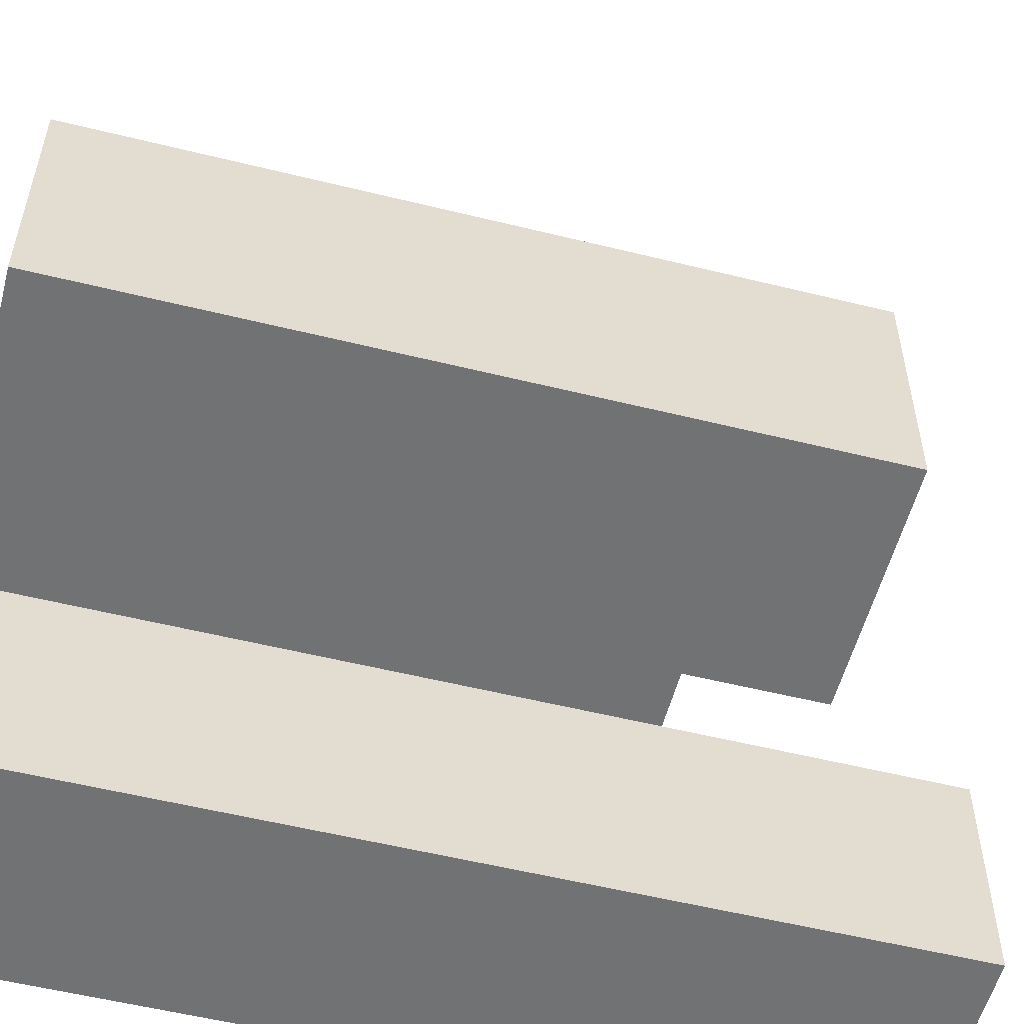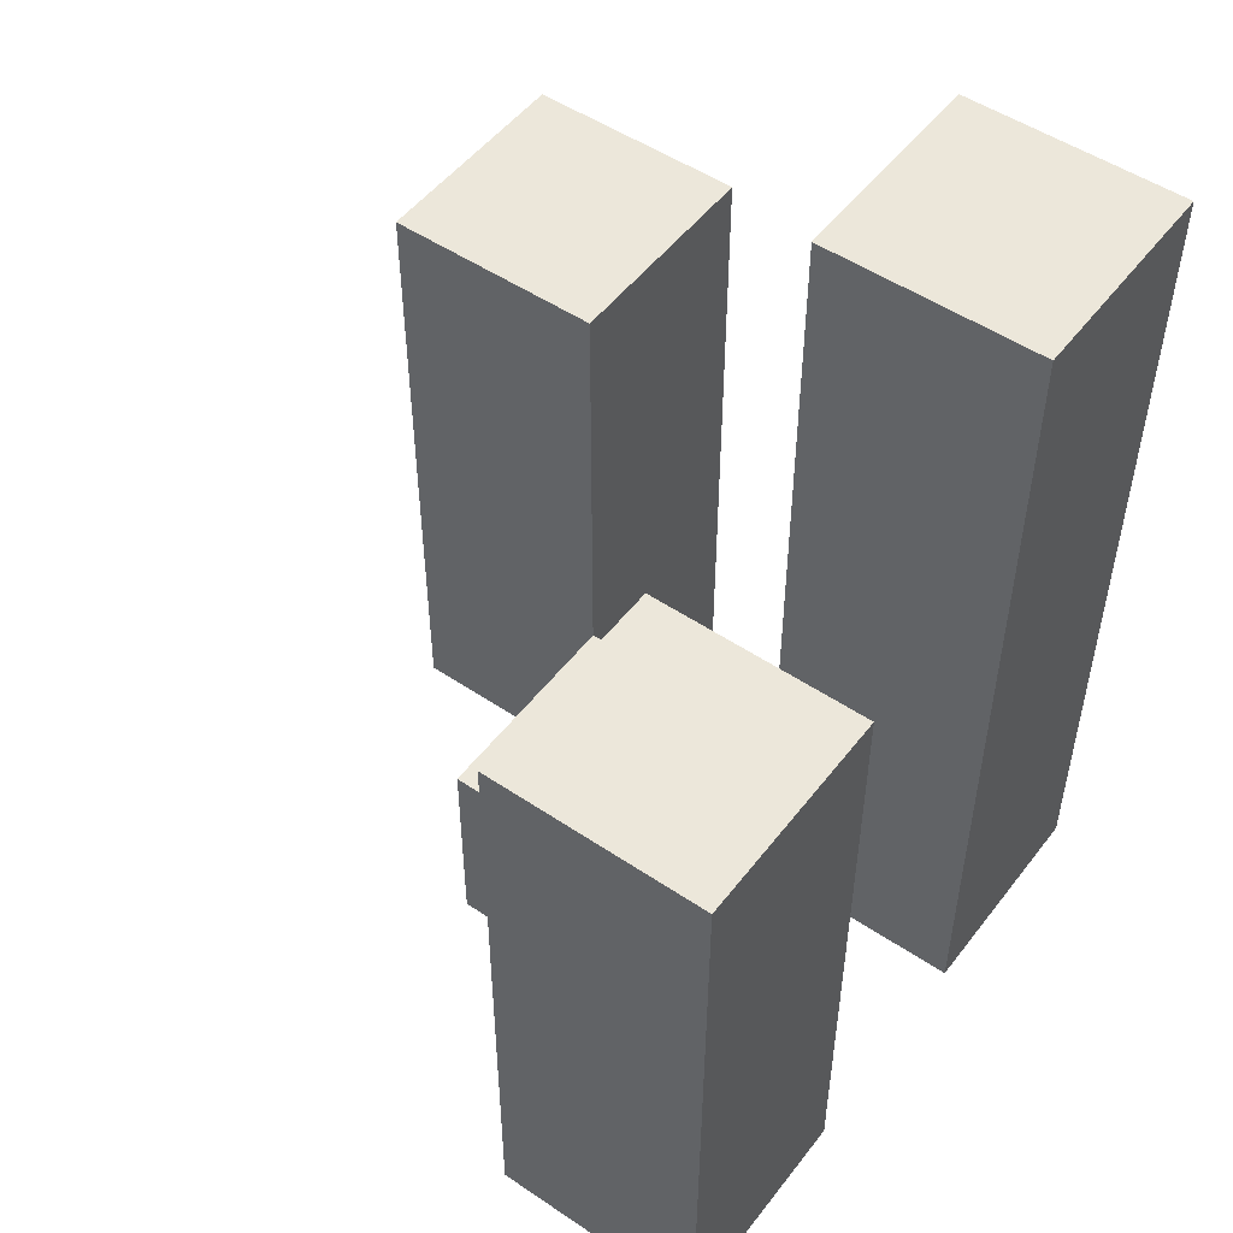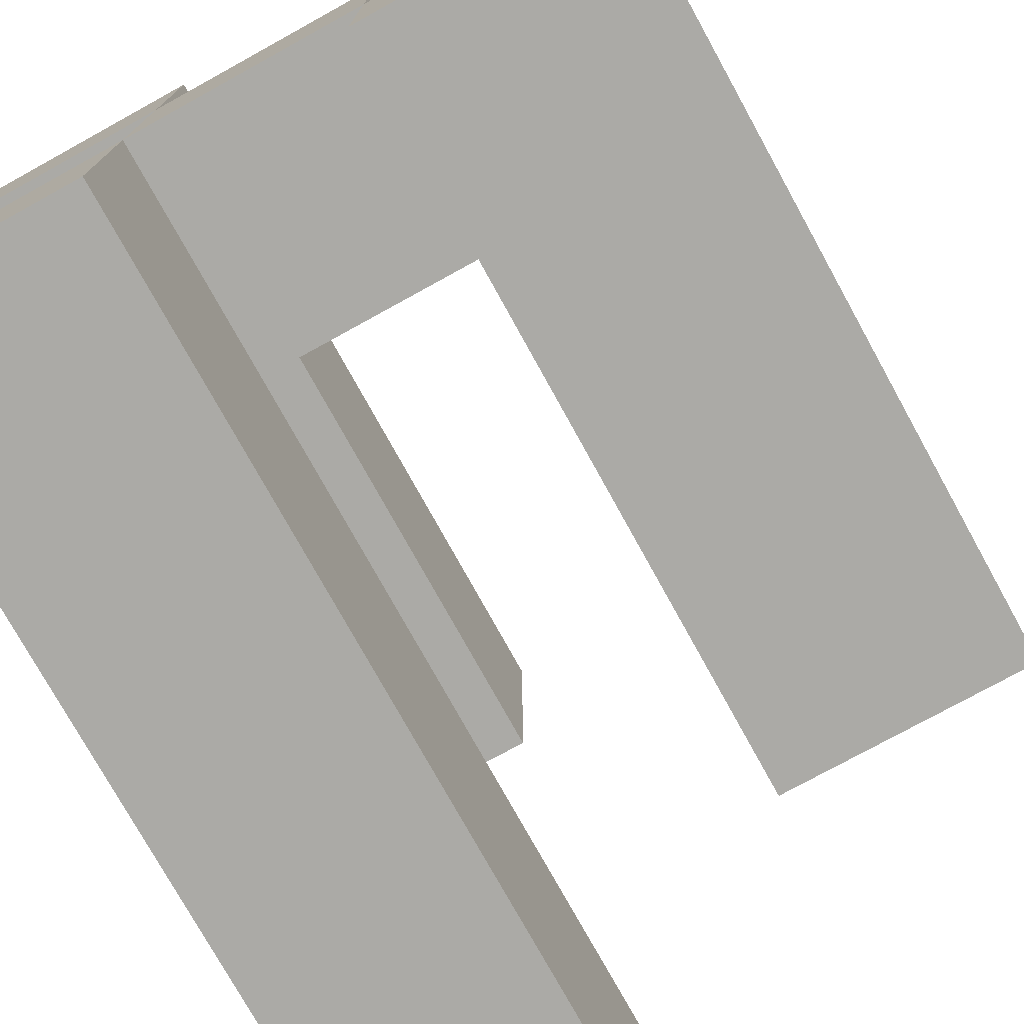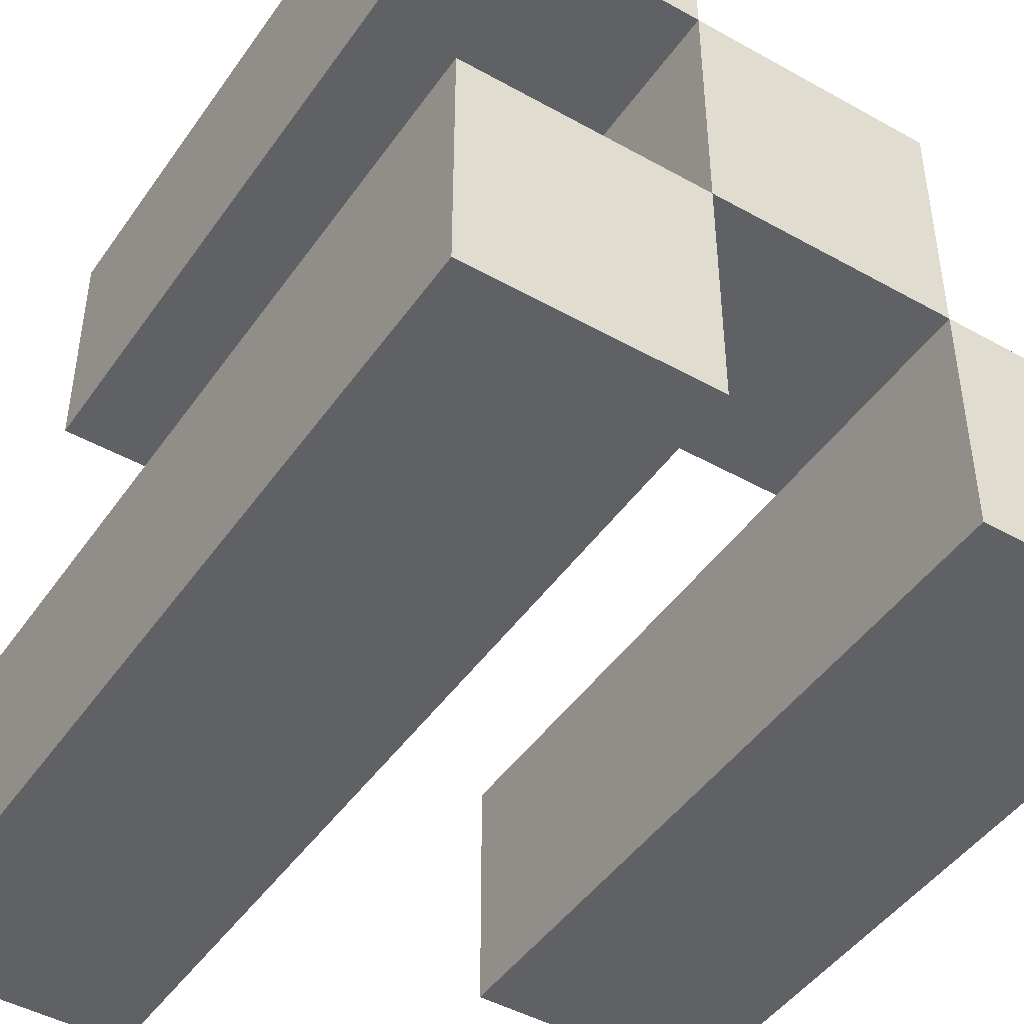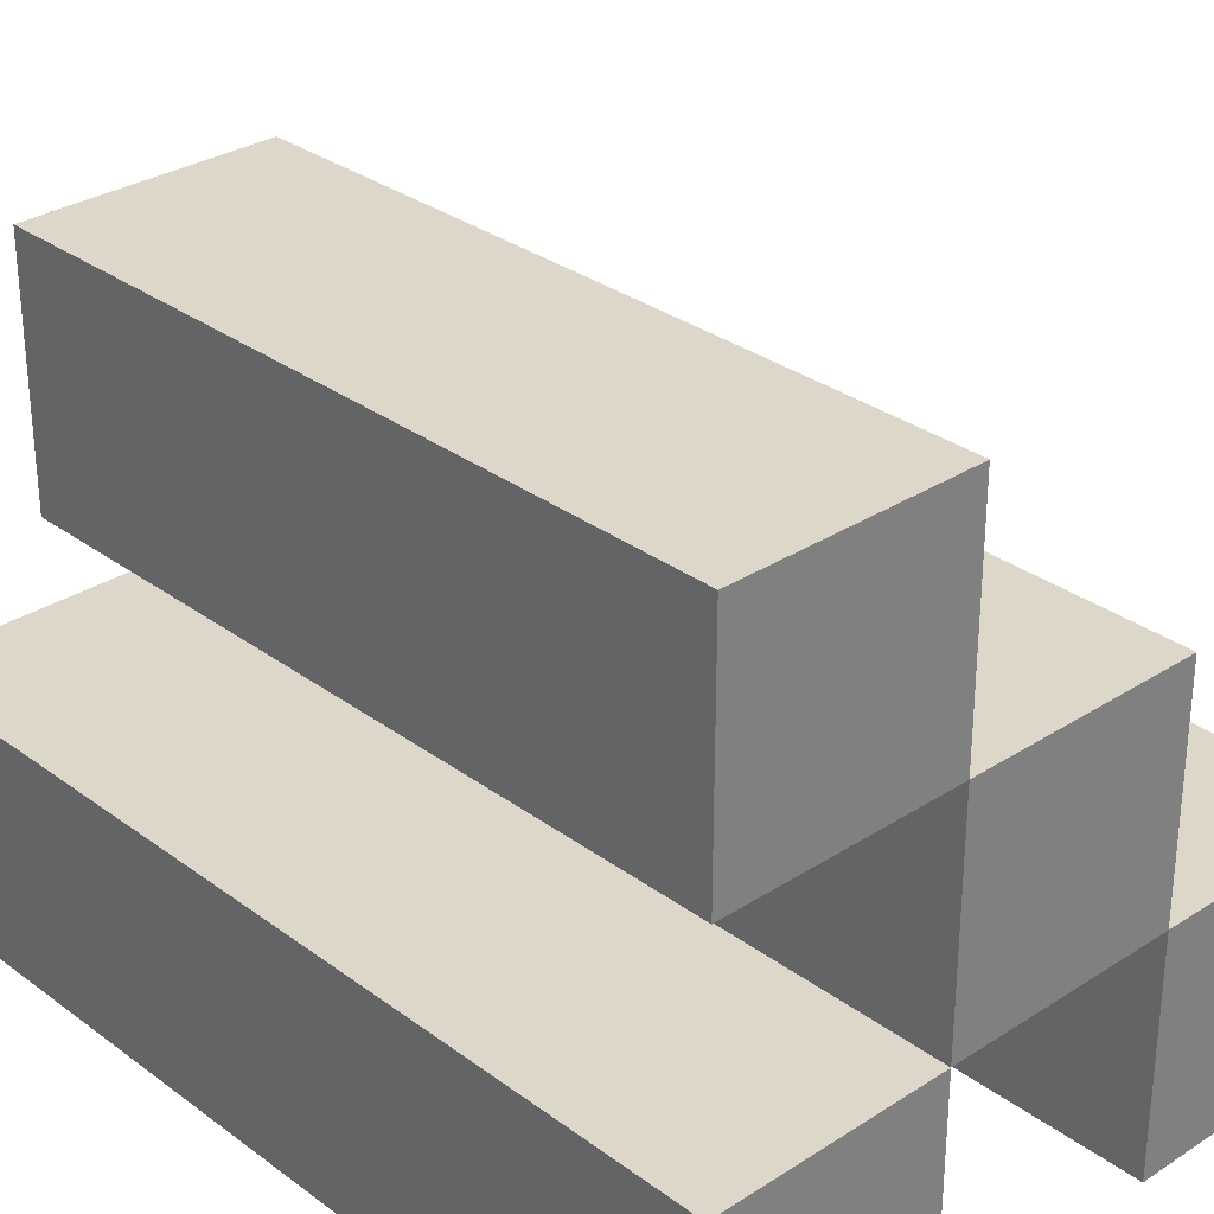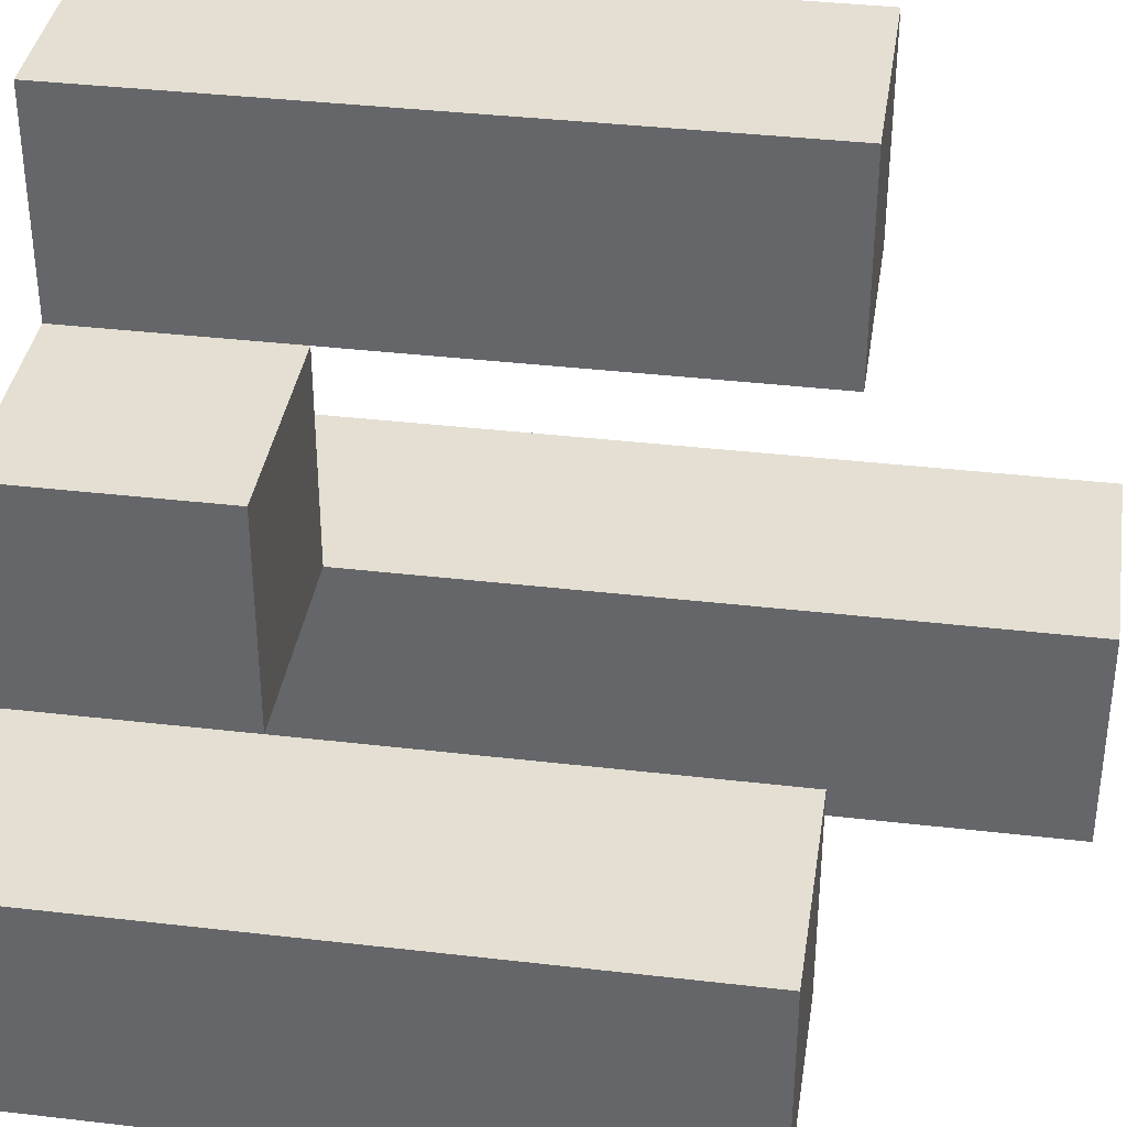
<metadata>
{"format":"obj","ext":"obj","renderer":"f3d","projection":"perspective","resolution":1024,"background":"white","views":[{"elev":-55.4,"azim":75.4,"up":"+Z"},{"elev":51.0,"azim":126.3,"up":"+Y"},{"elev":-75.9,"azim":28.9,"up":"+Z"},{"elev":-45.9,"azim":-32.8,"up":"+Z"},{"elev":30.3,"azim":-43.1,"up":"+Z"},{"elev":37.0,"azim":98.6,"up":"+Z"}]}
</metadata>
<code>
o
v 7.4 0.9 31.4
v 7.4 0.9 31.3
v 7.4 0.9 31.2
v 7.4 0.9 31.1
v 7.4 1.2 31.4
v 7.4 1.2 31.3
v 7.4 1.3 31.2
v 7.4 1.3 31.1
v 7.5 0.9 31.3
v 7.5 0.9 31.2
v 7.5 1 31.3
v 7.5 1 31.2
v 7.6 0.9 31.2
v 7.6 0.9 31.1
v 7.6 1 31.2
v 7.6 1.2 31.2
v 7.6 1.2 31.1
v 7.5 0.9 31.4
v 7.5 0.9 31.3
v 7.5 0.9 31.2
v 7.5 0.9 31.1
v 7.5 1 31.3
v 7.5 1 31.2
v 7.5 1.2 31.4
v 7.5 1.2 31.3
v 7.5 1.3 31.2
v 7.5 1.3 31.1
v 7.6 0.9 31.3
v 7.6 0.9 31.2
v 7.6 1 31.3
v 7.6 1 31.2
v 7.7 0.9 31.2
v 7.7 0.9 31.1
v 7.7 1.2 31.2
v 7.7 1.2 31.1
v 7.4 0.9 31.4
v 7.4 1.2 31.4
v 7.5 0.9 31.4
v 7.5 1.2 31.4
v 7.5 0.9 31.3
v 7.5 1 31.3
v 7.6 0.9 31.3
v 7.6 1 31.3
v 7.4 0.9 31.2
v 7.4 1.3 31.2
v 7.5 0.9 31.2
v 7.5 1 31.2
v 7.5 1.3 31.2
v 7.6 0.9 31.2
v 7.6 1 31.2
v 7.6 1.2 31.2
v 7.7 0.9 31.2
v 7.7 1.2 31.2
v 7.4 0.9 31.3
v 7.4 1.2 31.3
v 7.5 0.9 31.3
v 7.5 1 31.3
v 7.5 1.2 31.3
v 7.5 0.9 31.2
v 7.5 1 31.2
v 7.6 0.9 31.2
v 7.6 1 31.2
v 7.4 0.9 31.1
v 7.4 1.3 31.1
v 7.5 0.9 31.1
v 7.5 1.3 31.1
v 7.6 0.9 31.1
v 7.6 1.2 31.1
v 7.7 0.9 31.1
v 7.7 1.2 31.1
v 7.4 0.9 31.4
v 7.5 0.9 31.4
v 7.4 0.9 31.3
v 7.5 0.9 31.3
v 7.6 0.9 31.3
v 7.4 0.9 31.2
v 7.5 0.9 31.2
v 7.6 0.9 31.2
v 7.7 0.9 31.2
v 7.4 0.9 31.1
v 7.5 0.9 31.1
v 7.6 0.9 31.1
v 7.7 0.9 31.1
v 7.5 1 31.3
v 7.6 1 31.3
v 7.5 1 31.2
v 7.6 1 31.2
v 7.4 1.2 31.4
v 7.5 1.2 31.4
v 7.4 1.2 31.3
v 7.5 1.2 31.3
v 7.6 1.2 31.2
v 7.7 1.2 31.2
v 7.6 1.2 31.1
v 7.7 1.2 31.1
v 7.4 1.3 31.2
v 7.5 1.3 31.2
v 7.4 1.3 31.1
v 7.5 1.3 31.1
f 5 2 1
f 6 2 5
f 7 4 3
f 8 4 7
f 11 10 9
f 12 10 11
f 15 14 13
f 16 14 15
f 17 14 16
f 18 19 22
f 20 21 23
f 18 22 24
f 24 22 25
f 23 21 26
f 26 21 27
f 28 29 30
f 30 29 31
f 32 33 34
f 34 33 35
f 38 37 36
f 39 37 38
f 42 41 40
f 43 41 42
f 46 45 44
f 47 45 46
f 48 45 47
f 52 50 49
f 52 51 50
f 53 51 52
f 54 55 56
f 56 55 57
f 57 55 58
f 59 60 61
f 61 60 62
f 63 64 65
f 65 64 66
f 67 68 69
f 69 68 70
f 73 72 71
f 74 72 73
f 77 75 74
f 78 75 77
f 80 77 76
f 81 77 80
f 82 79 78
f 83 79 82
f 84 85 86
f 86 85 87
f 88 89 90
f 90 89 91
f 92 93 94
f 94 93 95
f 96 97 98
f 98 97 99

</code>
